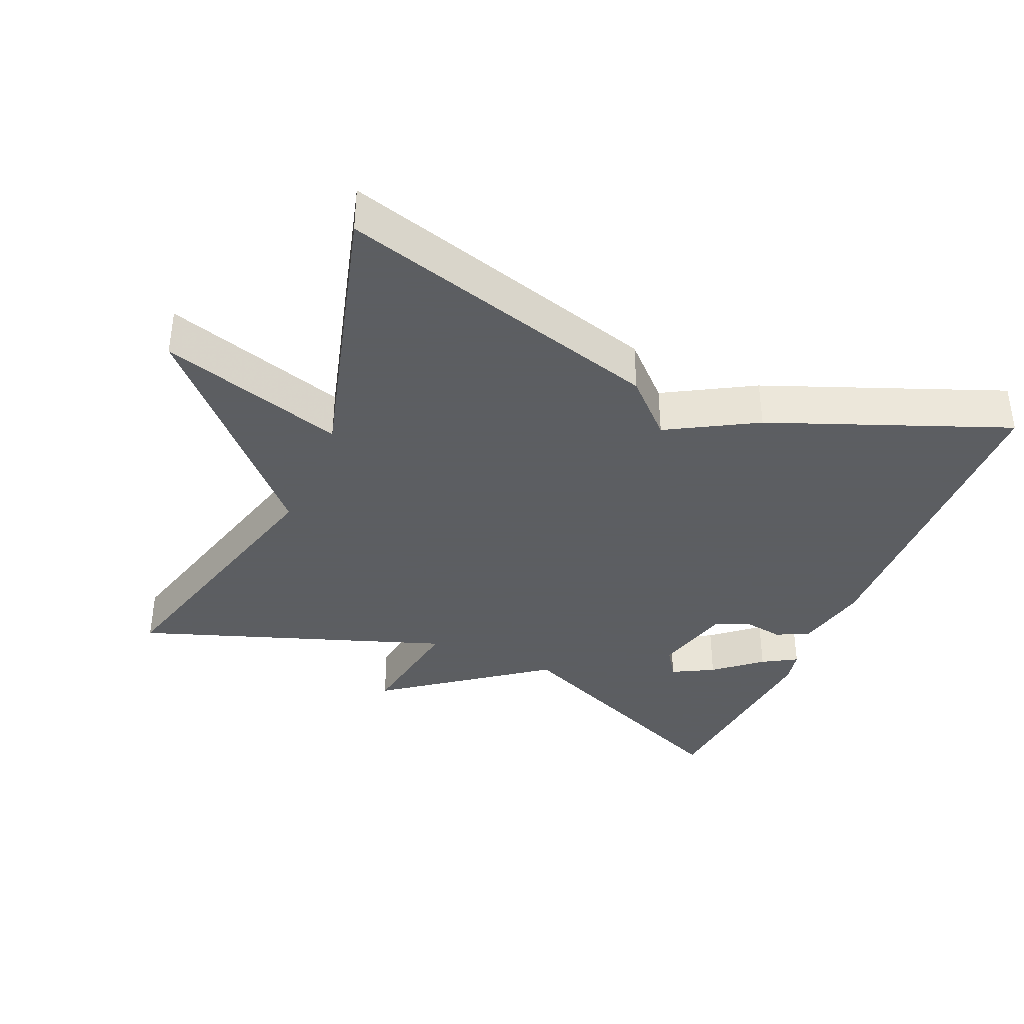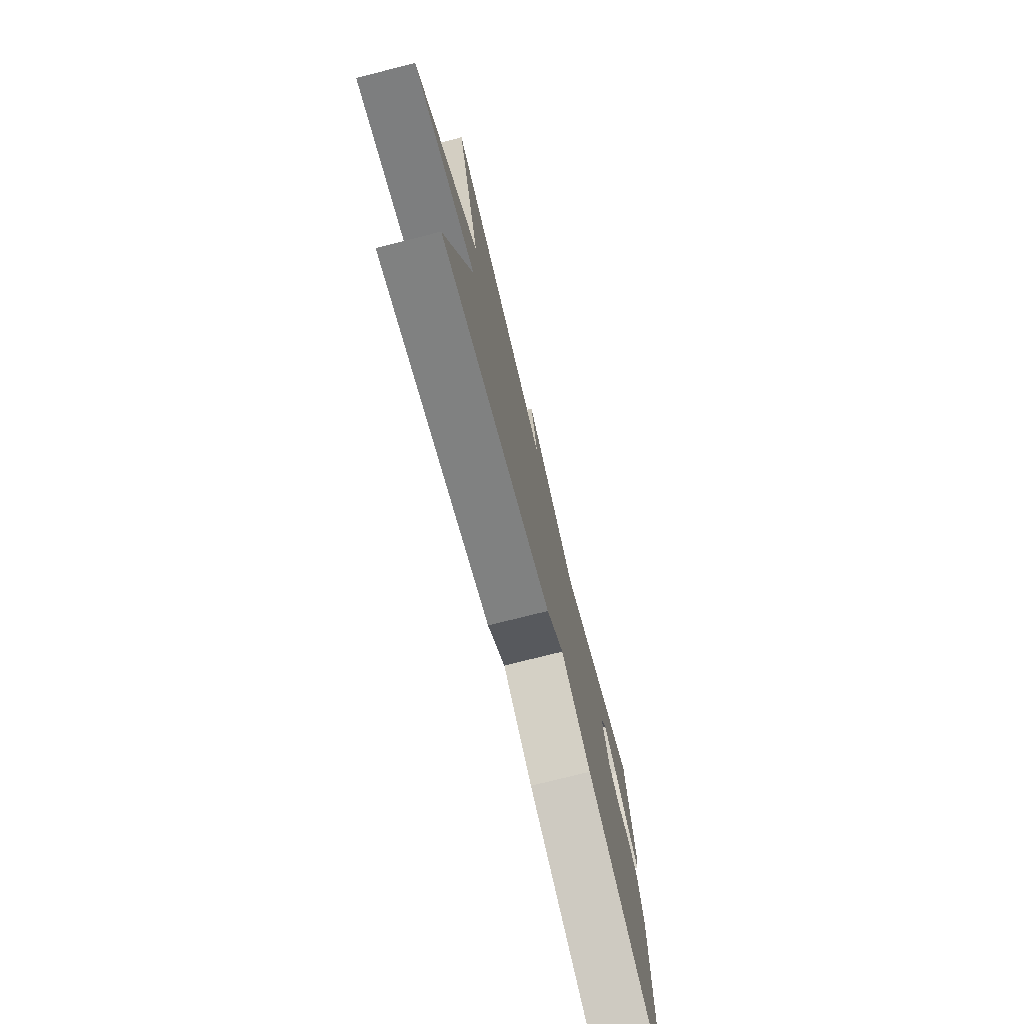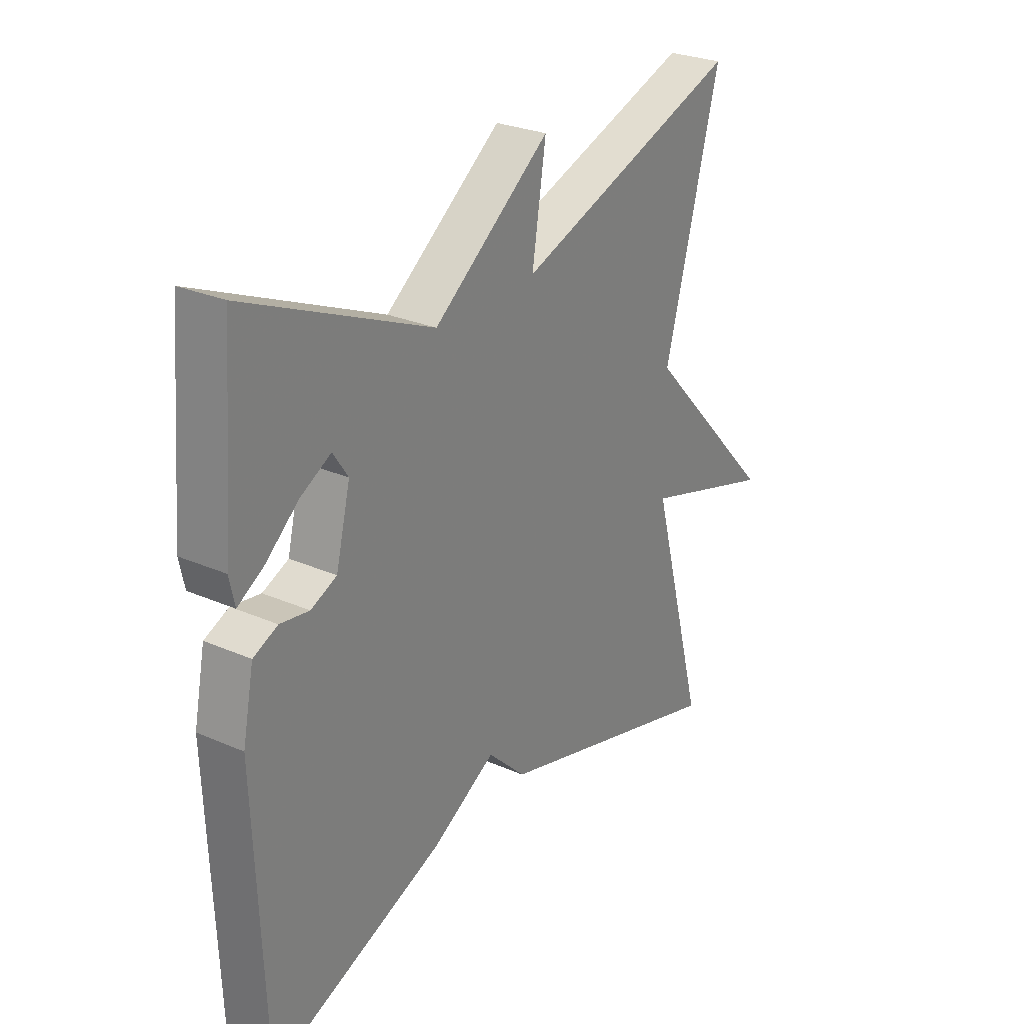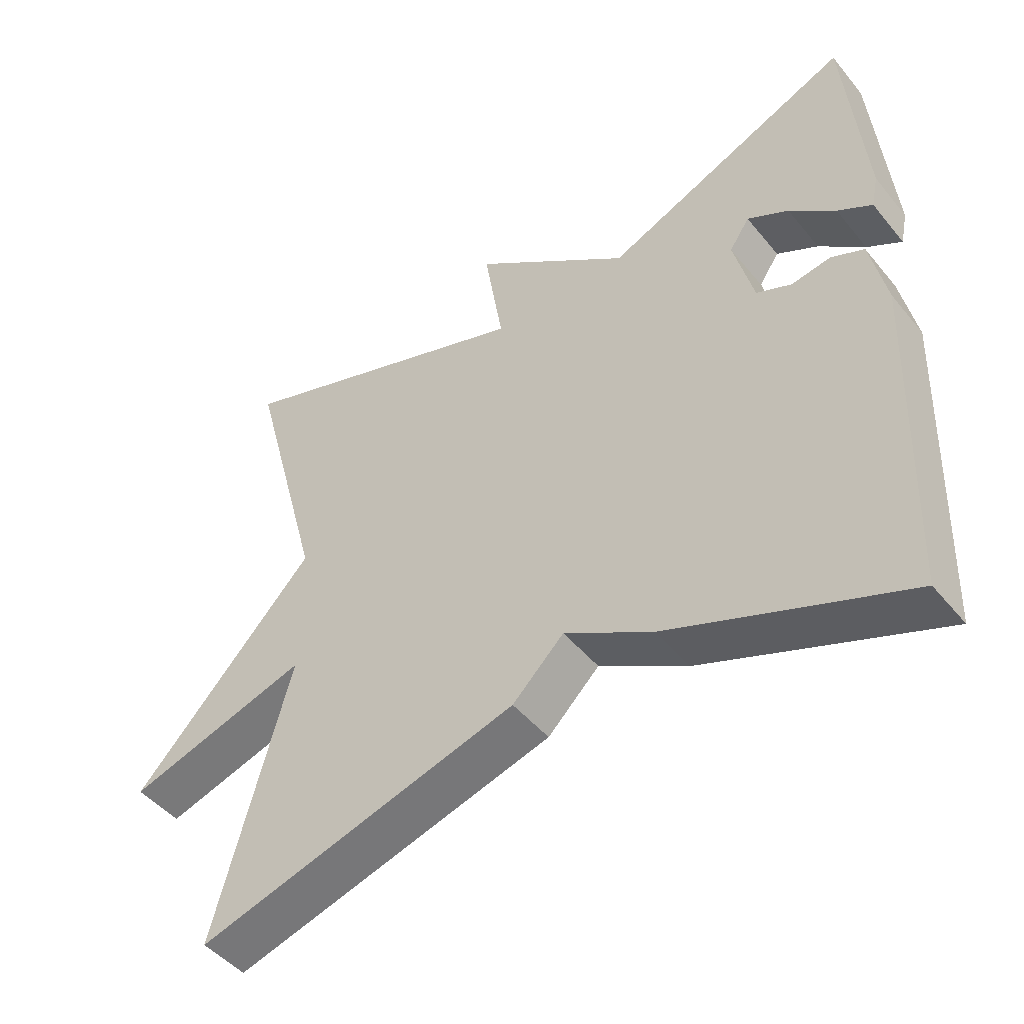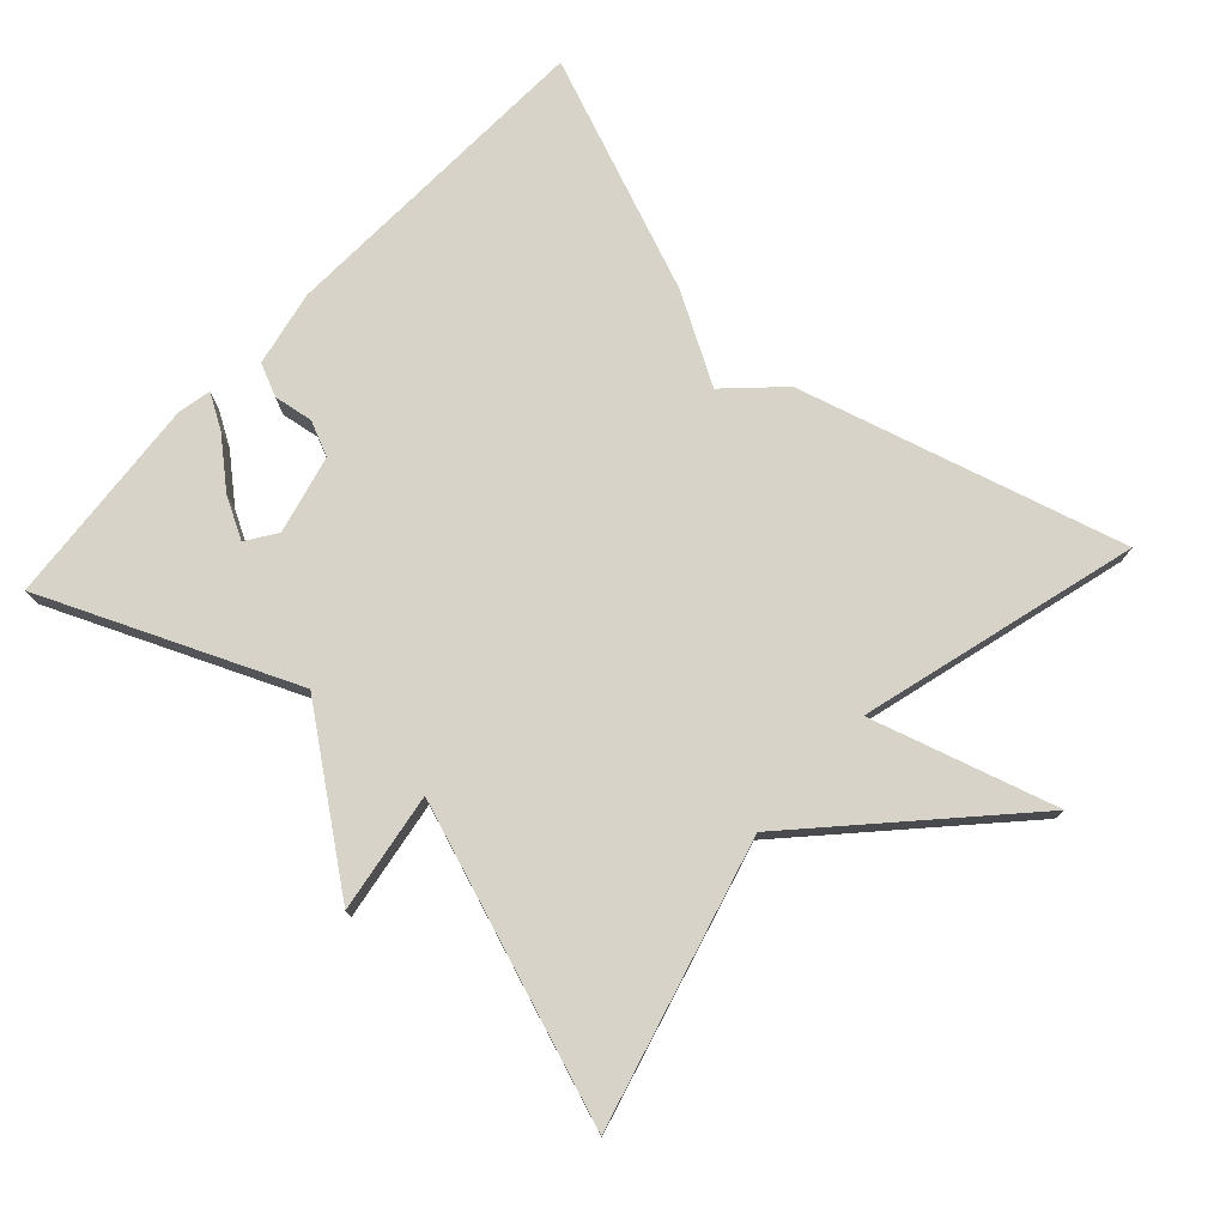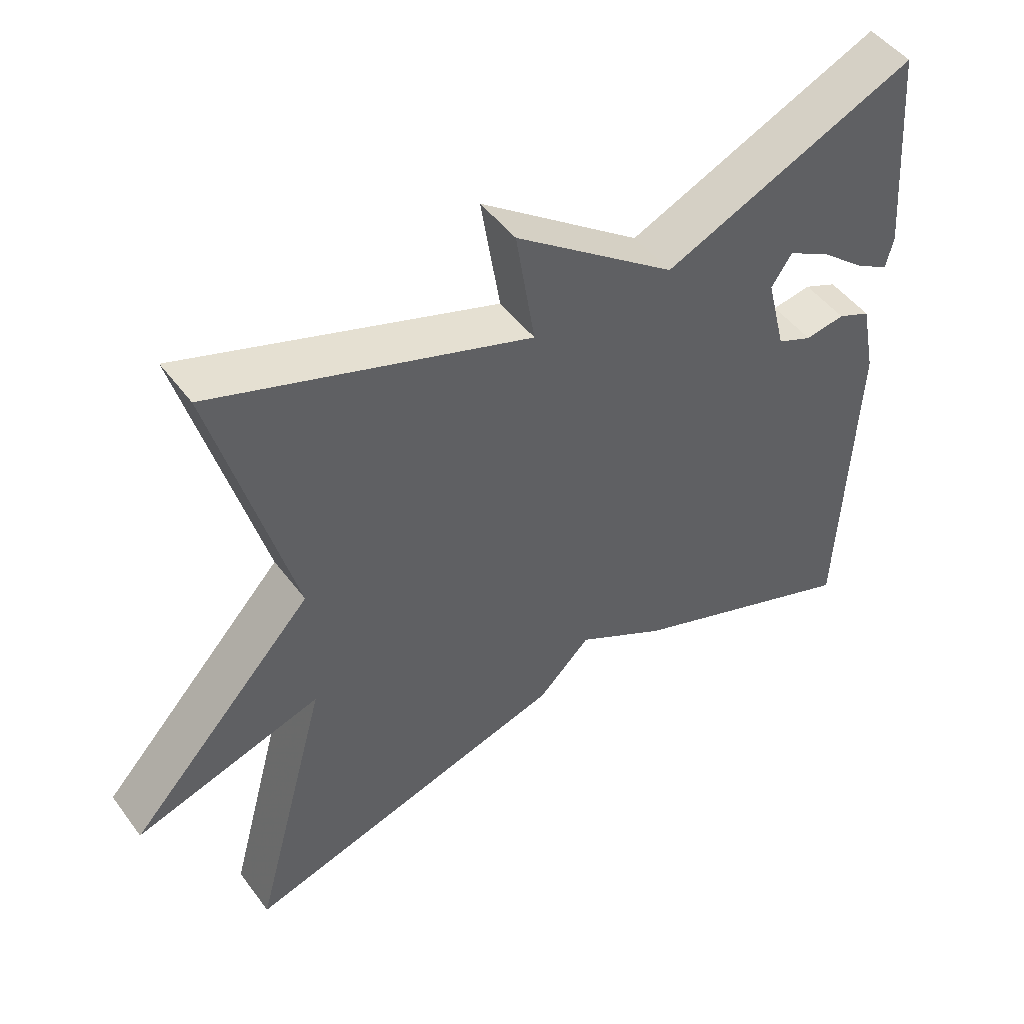
<metadata>
{"format":"obj","ext":"obj","renderer":"f3d","projection":"perspective","resolution":1024,"background":"white","views":[{"elev":-37.4,"azim":156.8,"up":"+Y"},{"elev":-75.4,"azim":104.2,"up":"+Z"},{"elev":27.4,"azim":-56.1,"up":"+Z"},{"elev":-47.1,"azim":-142.8,"up":"+Z"},{"elev":76.2,"azim":42.7,"up":"+Y"},{"elev":48.7,"azim":144.8,"up":"+Z"}]}
</metadata>
<code>
v -0.5 0.07 -0.5
v -0.517 0.07 -0.03
v -0.495 0.07 0.078
v -0.448 0.07 0.099
v -0.392 0.07 0.09
v -0.342 0.07 0.112
v -0.314 0.07 0.224
v -0.343 0.07 0.267
v -0.402 0.07 0.235
v -0.467 0.07 0.18
v -0.516 0.07 0.151
v -0.526 0.07 0.198
v -0.5 0.07 0.5
v -0.143 0.07 0.345
v 0.084 0.07 0.515
v 0.057 0.07 0.345
v 0.5 0.07 0.5
v 0.392 0.07 0.098
v 0.655 0.07 -0.182
v 0.392 0.07 -0.102
v 0.5 0.07 -0.5
v 0.037 0.07 -0.368
v -0.037 0.07 -0.296
v -0.163 0.07 -0.368
v -0.5 0 -0.5
v -0.517 0 -0.03
v -0.495 0 0.078
v -0.448 0 0.099
v -0.392 0 0.09
v -0.342 0 0.112
v -0.314 0 0.224
v -0.343 0 0.267
v -0.402 0 0.235
v -0.467 0 0.18
v -0.516 0 0.151
v -0.526 0 0.198
v -0.5 0 0.5
v -0.143 0 0.345
v 0.084 0 0.515
v 0.057 0 0.345
v 0.5 0 0.5
v 0.392 0 0.098
v 0.655 0 -0.182
v 0.392 0 -0.102
v 0.5 0 -0.5
v 0.037 0 -0.368
v -0.037 0 -0.296
v -0.163 0 -0.368
f 3 4 5
f 2 3 5
f 1 2 5
f 24 1 5
f 23 24 5
f 23 5 6
f 22 23 6
f 21 22 6
f 20 21 6
f 18 19 20
f 18 20 6 7
f 16 17 18
f 16 18 7 8
f 14 15 16
f 14 16 8
f 13 14 8
f 11 12 13
f 10 11 13
f 9 10 13
f 8 9 13
f 29 28 27
f 29 27 26
f 29 26 25
f 29 25 48
f 29 48 47
f 30 29 47
f 30 47 46
f 30 46 45
f 30 45 44
f 44 43 42
f 31 30 44 42
f 42 41 40
f 32 31 42 40
f 40 39 38
f 32 40 38
f 32 38 37
f 37 36 35
f 37 35 34
f 37 34 33
f 37 33 32
f 1 25 26 2
f 2 26 27 3
f 3 27 28 4
f 4 28 29 5
f 5 29 30 6
f 6 30 31 7
f 7 31 32 8
f 8 32 33 9
f 9 33 34 10
f 10 34 35 11
f 11 35 36 12
f 12 36 37 13
f 13 37 38 14
f 14 38 39 15
f 15 39 40 16
f 16 40 41 17
f 17 41 42 18
f 18 42 43 19
f 19 43 44 20
f 20 44 45 21
f 21 45 46 22
f 22 46 47 23
f 23 47 48 24
f 24 48 25 1

</code>
